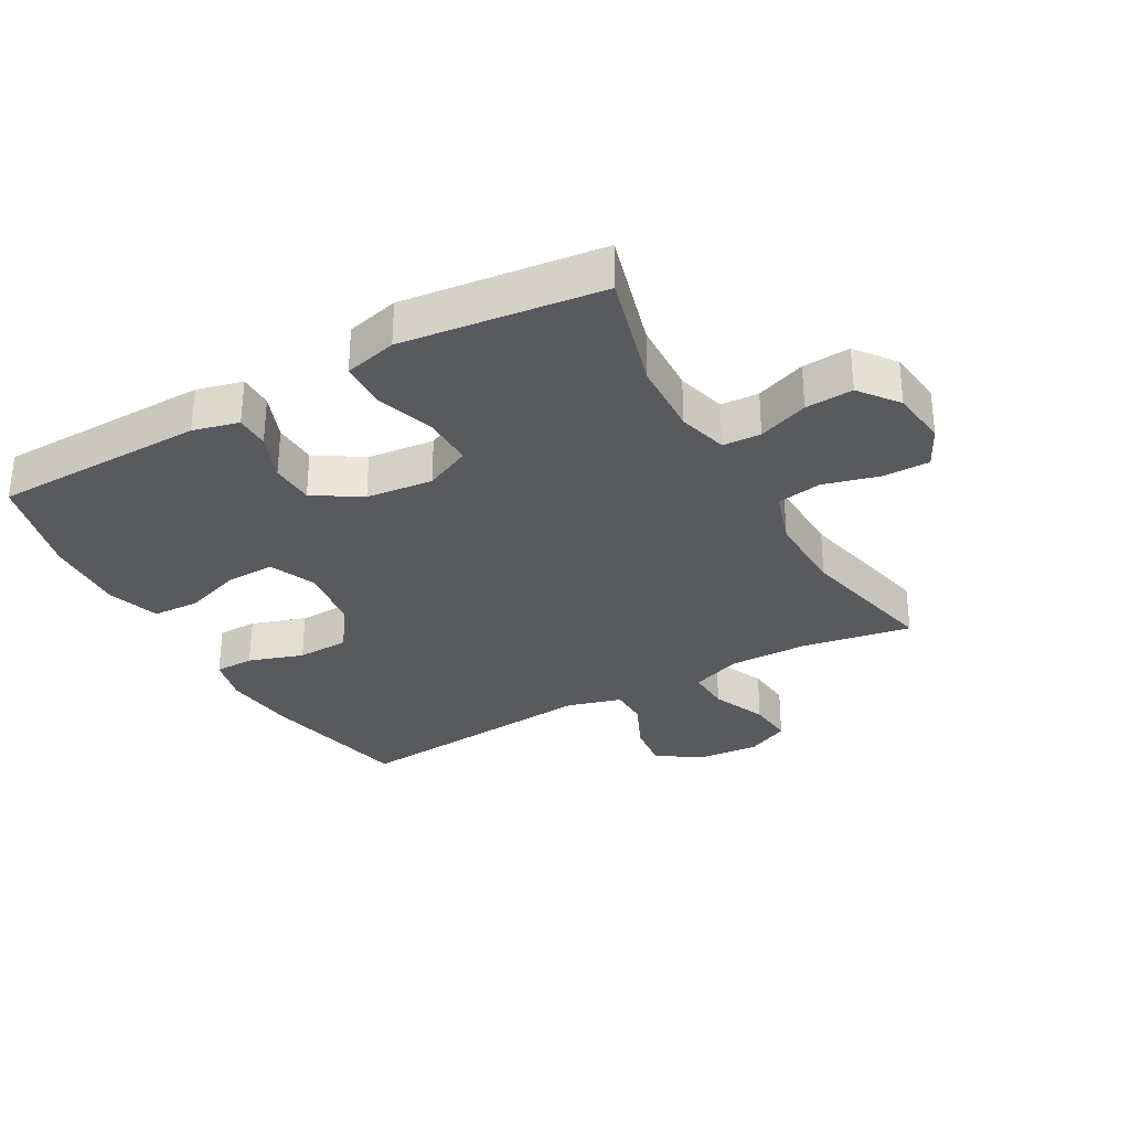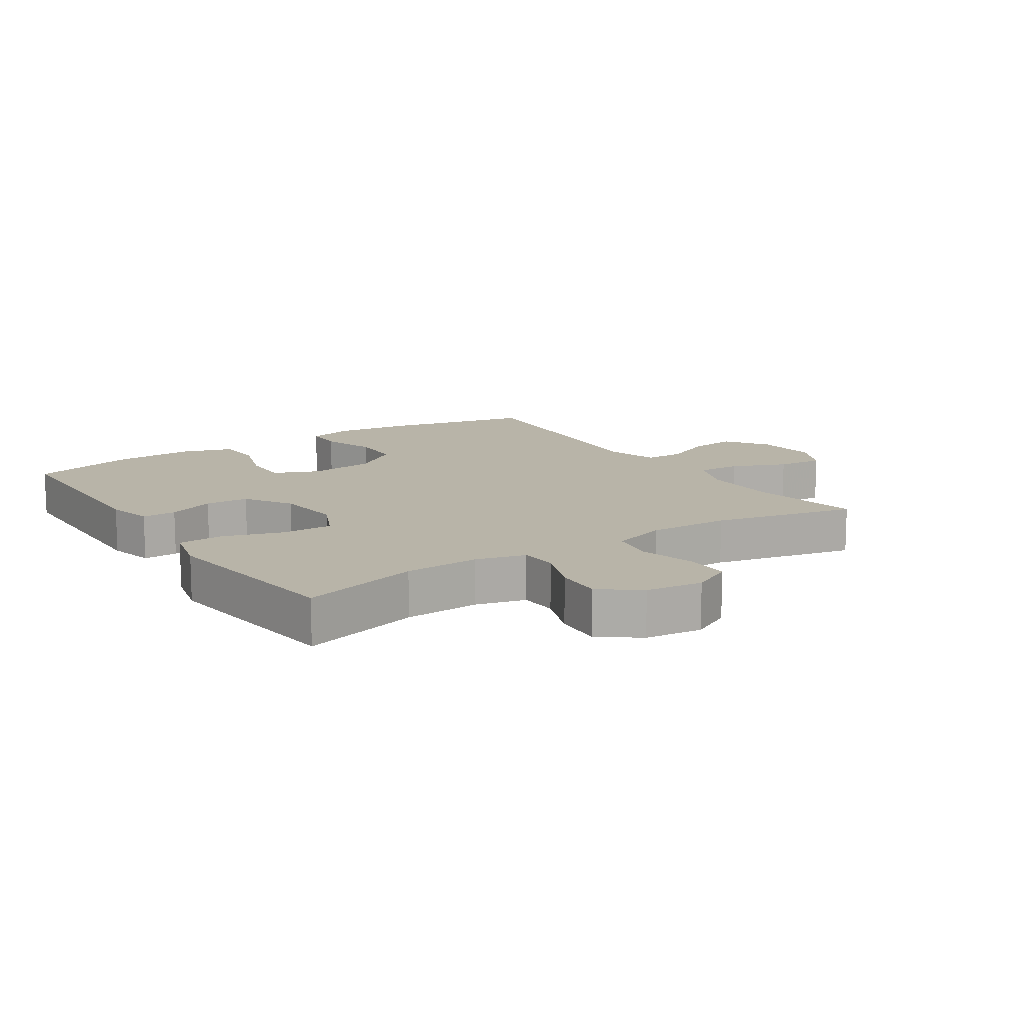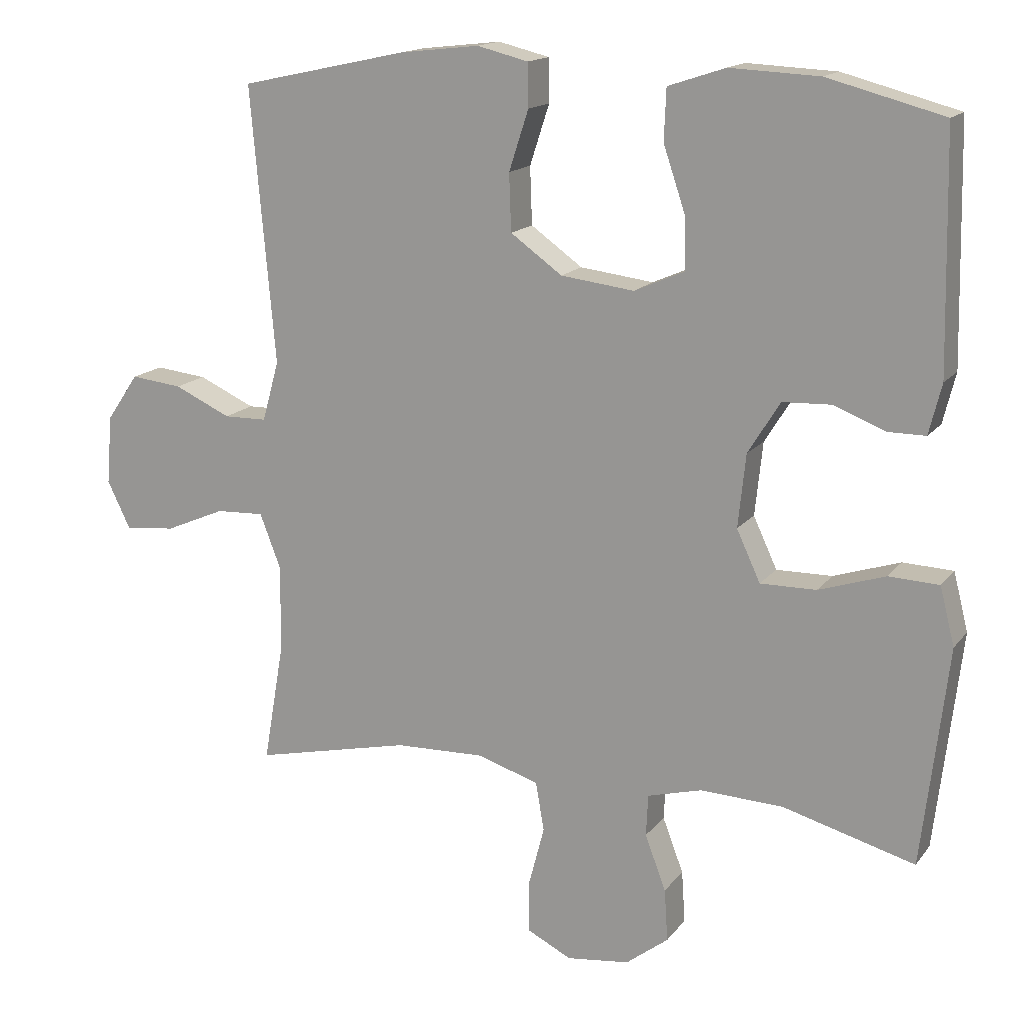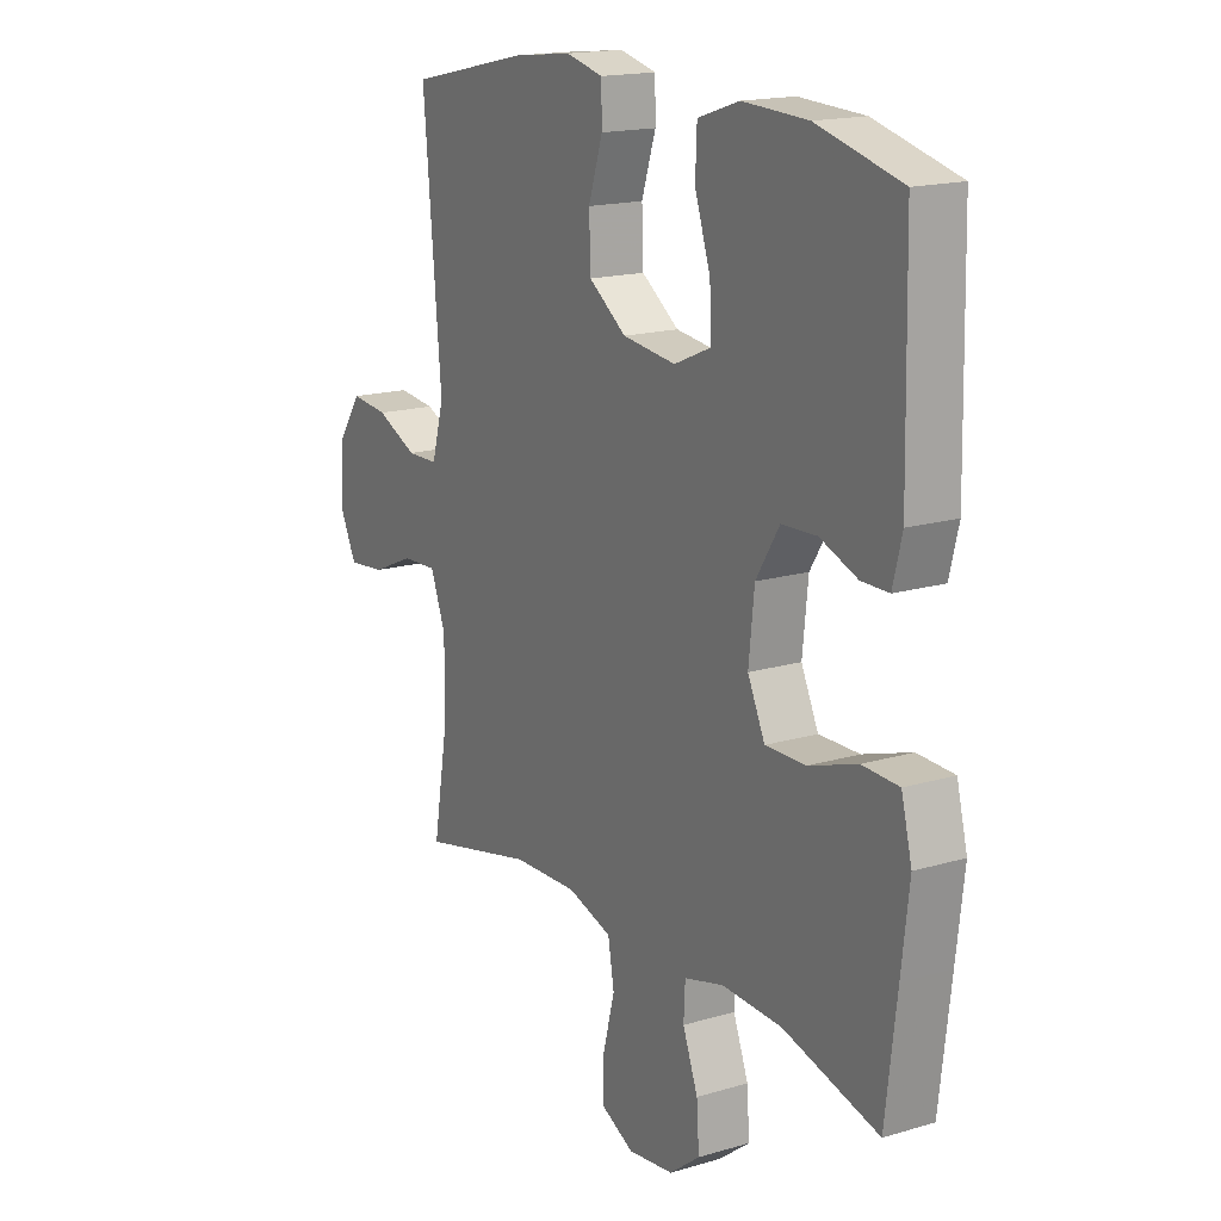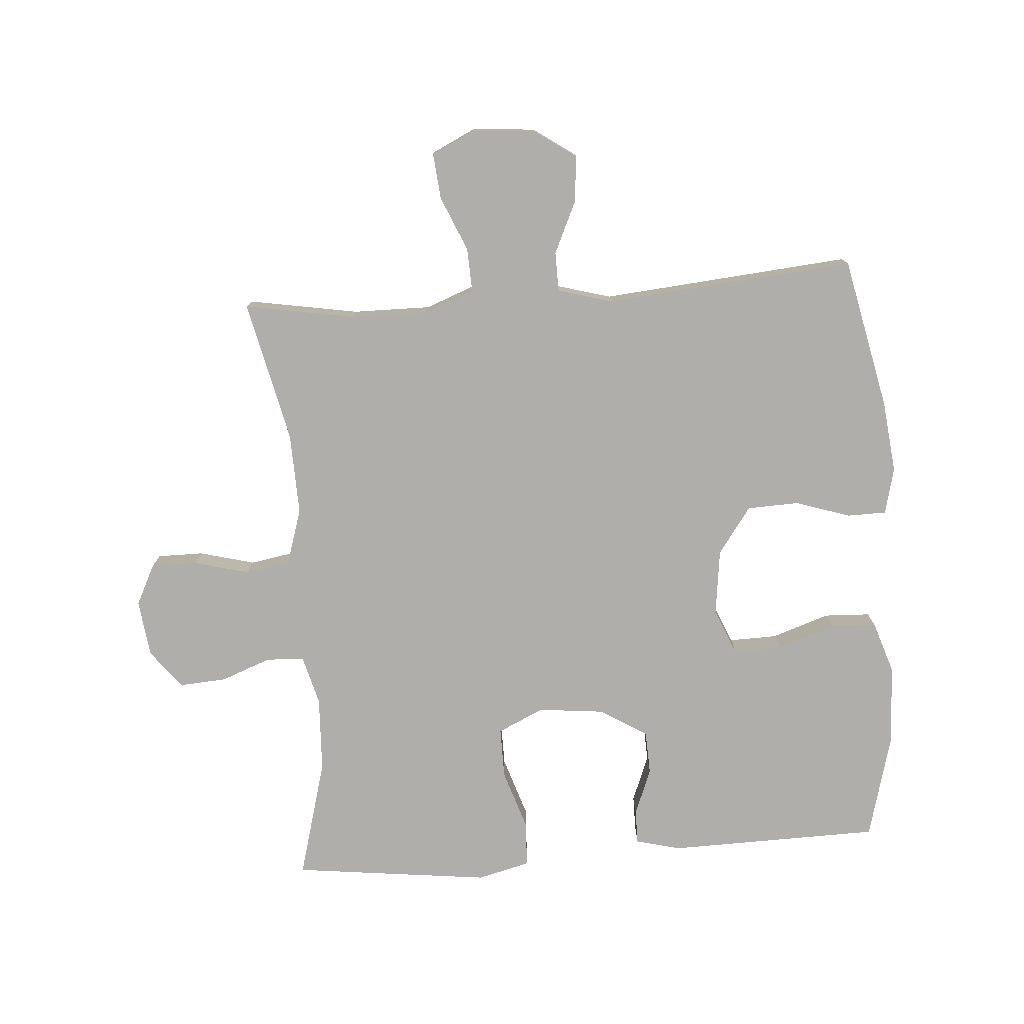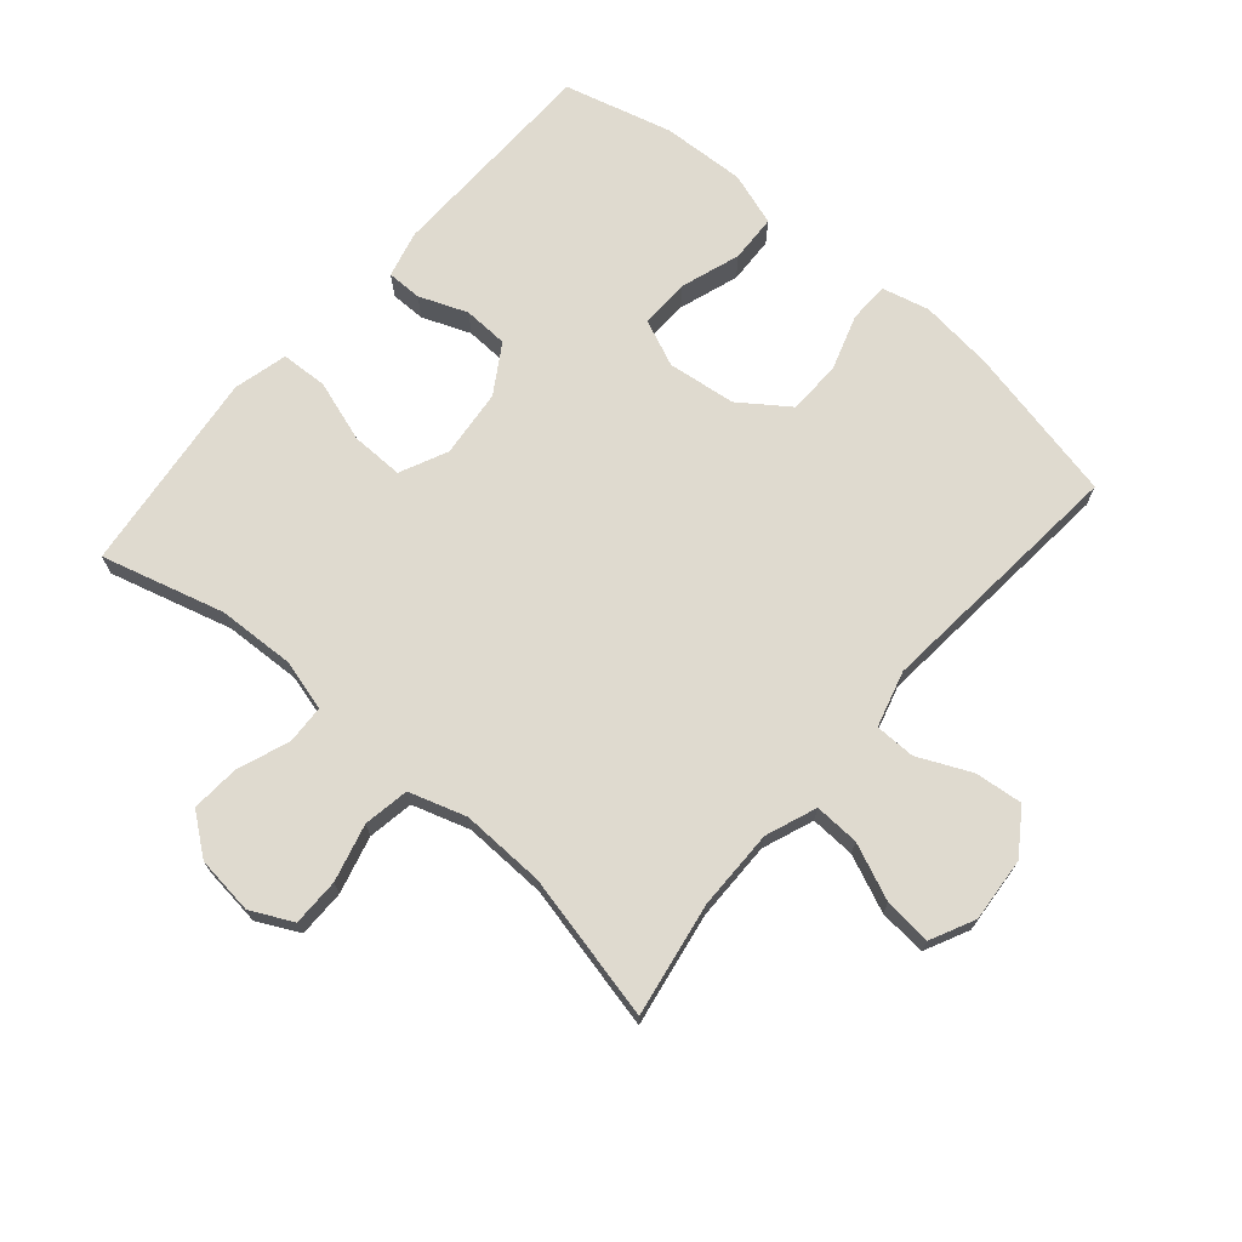
<metadata>
{"format":"obj","ext":"obj","renderer":"f3d","projection":"perspective","resolution":1024,"background":"white","views":[{"elev":-31.3,"azim":119.2,"up":"+Y"},{"elev":13.0,"azim":146.4,"up":"+Y"},{"elev":15.5,"azim":24.2,"up":"+Z"},{"elev":16.8,"azim":59.0,"up":"+Z"},{"elev":-77.6,"azim":-85.9,"up":"+Y"},{"elev":70.9,"azim":-139.3,"up":"+Y"}]}
</metadata>
<code>
v -0.5 0.07 -0.5
v -0.47 0.07 -0.326
v -0.469 0.07 -0.202
v -0.499 0.07 -0.124
v -0.568 0.07 -0.127
v -0.654 0.07 -0.164
v -0.727 0.07 -0.171
v -0.76 0.07 -0.103
v -0.752 0.07 -0.004
v -0.706 0.07 0.063
v -0.632 0.07 0.055
v -0.551 0.07 0.018
v -0.489 0.07 0.019
v -0.465 0.07 0.105
v -0.5 0.07 0.5
v -0.26 0.07 0.552
v -0.146 0.07 0.565
v -0.073 0.07 0.547
v -0.072 0.07 0.485
v -0.1 0.07 0.399
v -0.097 0.07 0.317
v -0.023 0.07 0.264
v 0.082 0.07 0.251
v 0.154 0.07 0.282
v 0.152 0.07 0.358
v 0.121 0.07 0.45
v 0.124 0.07 0.523
v 0.206 0.07 0.55
v 0.334 0.07 0.544
v 0.5 0.07 0.5
v 0.507 0.07 0.165
v 0.489 0.07 0.093
v 0.435 0.07 0.093
v 0.361 0.07 0.122
v 0.292 0.07 0.119
v 0.246 0.07 0.045
v 0.235 0.07 -0.06
v 0.269 0.07 -0.133
v 0.349 0.07 -0.132
v 0.444 0.07 -0.101
v 0.516 0.07 -0.104
v 0.537 0.07 -0.187
v 0.522 0.07 -0.315
v 0.5 0.07 -0.5
v 0.311 0.07 -0.448
v 0.192 0.07 -0.443
v 0.114 0.07 -0.464
v 0.111 0.07 -0.524
v 0.141 0.07 -0.603
v 0.146 0.07 -0.678
v 0.085 0.07 -0.725
v -0.005 0.07 -0.736
v -0.069 0.07 -0.704
v -0.069 0.07 -0.631
v -0.046 0.07 -0.543
v -0.058 0.07 -0.473
v -0.146 0.07 -0.445
v -0.275 0.07 -0.449
v -0.5 0 -0.5
v -0.47 0 -0.326
v -0.469 0 -0.202
v -0.499 0 -0.124
v -0.568 0 -0.127
v -0.654 0 -0.164
v -0.727 0 -0.171
v -0.76 0 -0.103
v -0.752 0 -0.004
v -0.706 0 0.063
v -0.632 0 0.055
v -0.551 0 0.018
v -0.489 0 0.019
v -0.465 0 0.105
v -0.5 0 0.5
v -0.26 0 0.552
v -0.146 0 0.565
v -0.073 0 0.547
v -0.072 0 0.485
v -0.1 0 0.399
v -0.097 0 0.317
v -0.023 0 0.264
v 0.082 0 0.251
v 0.154 0 0.282
v 0.152 0 0.358
v 0.121 0 0.45
v 0.124 0 0.523
v 0.206 0 0.55
v 0.334 0 0.544
v 0.5 0 0.5
v 0.507 0 0.165
v 0.489 0 0.093
v 0.435 0 0.093
v 0.361 0 0.122
v 0.292 0 0.119
v 0.246 0 0.045
v 0.235 0 -0.06
v 0.269 0 -0.133
v 0.349 0 -0.132
v 0.444 0 -0.101
v 0.516 0 -0.104
v 0.537 0 -0.187
v 0.522 0 -0.315
v 0.5 0 -0.5
v 0.311 0 -0.448
v 0.192 0 -0.443
v 0.114 0 -0.464
v 0.111 0 -0.524
v 0.141 0 -0.603
v 0.146 0 -0.678
v 0.085 0 -0.725
v -0.005 0 -0.736
v -0.069 0 -0.704
v -0.069 0 -0.631
v -0.046 0 -0.543
v -0.058 0 -0.473
v -0.146 0 -0.445
v -0.275 0 -0.449
f 53 54 55
f 52 53 55
f 51 52 55
f 50 51 55
f 49 50 55
f 48 49 55
f 47 48 55 56
f 46 47 56 57
f 43 44 45
f 42 43 45
f 41 42 45
f 40 41 45
f 39 40 45
f 38 39 45 46
f 37 38 46 57
f 32 33 34
f 31 32 34
f 30 31 34
f 29 30 34
f 28 29 34
f 27 28 34
f 26 27 34
f 25 26 34
f 24 25 34 35
f 23 24 35 36
f 18 19 20
f 17 18 20
f 16 17 20
f 15 16 20
f 14 15 20
f 13 14 20 21
f 10 11 12
f 9 10 12
f 8 9 12
f 7 8 12
f 6 7 12
f 5 6 12
f 4 5 12 13
f 13 21 22
f 4 13 22
f 3 4 22
f 58 1 2
f 37 57 58
f 36 37 58
f 23 36 58
f 22 23 58
f 3 22 58
f 2 3 58
f 113 112 111
f 113 111 110
f 113 110 109
f 113 109 108
f 113 108 107
f 113 107 106
f 114 113 106 105
f 115 114 105 104
f 103 102 101
f 103 101 100
f 103 100 99
f 103 99 98
f 103 98 97
f 104 103 97 96
f 115 104 96 95
f 92 91 90
f 92 90 89
f 92 89 88
f 92 88 87
f 92 87 86
f 92 86 85
f 92 85 84
f 92 84 83
f 93 92 83 82
f 94 93 82 81
f 78 77 76
f 78 76 75
f 78 75 74
f 78 74 73
f 78 73 72
f 79 78 72 71
f 70 69 68
f 70 68 67
f 70 67 66
f 70 66 65
f 70 65 64
f 70 64 63
f 71 70 63 62
f 80 79 71
f 80 71 62
f 80 62 61
f 60 59 116
f 116 115 95
f 116 95 94
f 116 94 81
f 116 81 80
f 116 80 61
f 116 61 60
f 1 59 60 2
f 2 60 61 3
f 3 61 62 4
f 4 62 63 5
f 5 63 64 6
f 6 64 65 7
f 7 65 66 8
f 8 66 67 9
f 9 67 68 10
f 10 68 69 11
f 11 69 70 12
f 12 70 71 13
f 13 71 72 14
f 14 72 73 15
f 15 73 74 16
f 16 74 75 17
f 17 75 76 18
f 18 76 77 19
f 19 77 78 20
f 20 78 79 21
f 21 79 80 22
f 22 80 81 23
f 23 81 82 24
f 24 82 83 25
f 25 83 84 26
f 26 84 85 27
f 27 85 86 28
f 28 86 87 29
f 29 87 88 30
f 30 88 89 31
f 31 89 90 32
f 32 90 91 33
f 33 91 92 34
f 34 92 93 35
f 35 93 94 36
f 36 94 95 37
f 37 95 96 38
f 38 96 97 39
f 39 97 98 40
f 40 98 99 41
f 41 99 100 42
f 42 100 101 43
f 43 101 102 44
f 44 102 103 45
f 45 103 104 46
f 46 104 105 47
f 47 105 106 48
f 48 106 107 49
f 49 107 108 50
f 50 108 109 51
f 51 109 110 52
f 52 110 111 53
f 53 111 112 54
f 54 112 113 55
f 55 113 114 56
f 56 114 115 57
f 57 115 116 58
f 58 116 59 1

</code>
